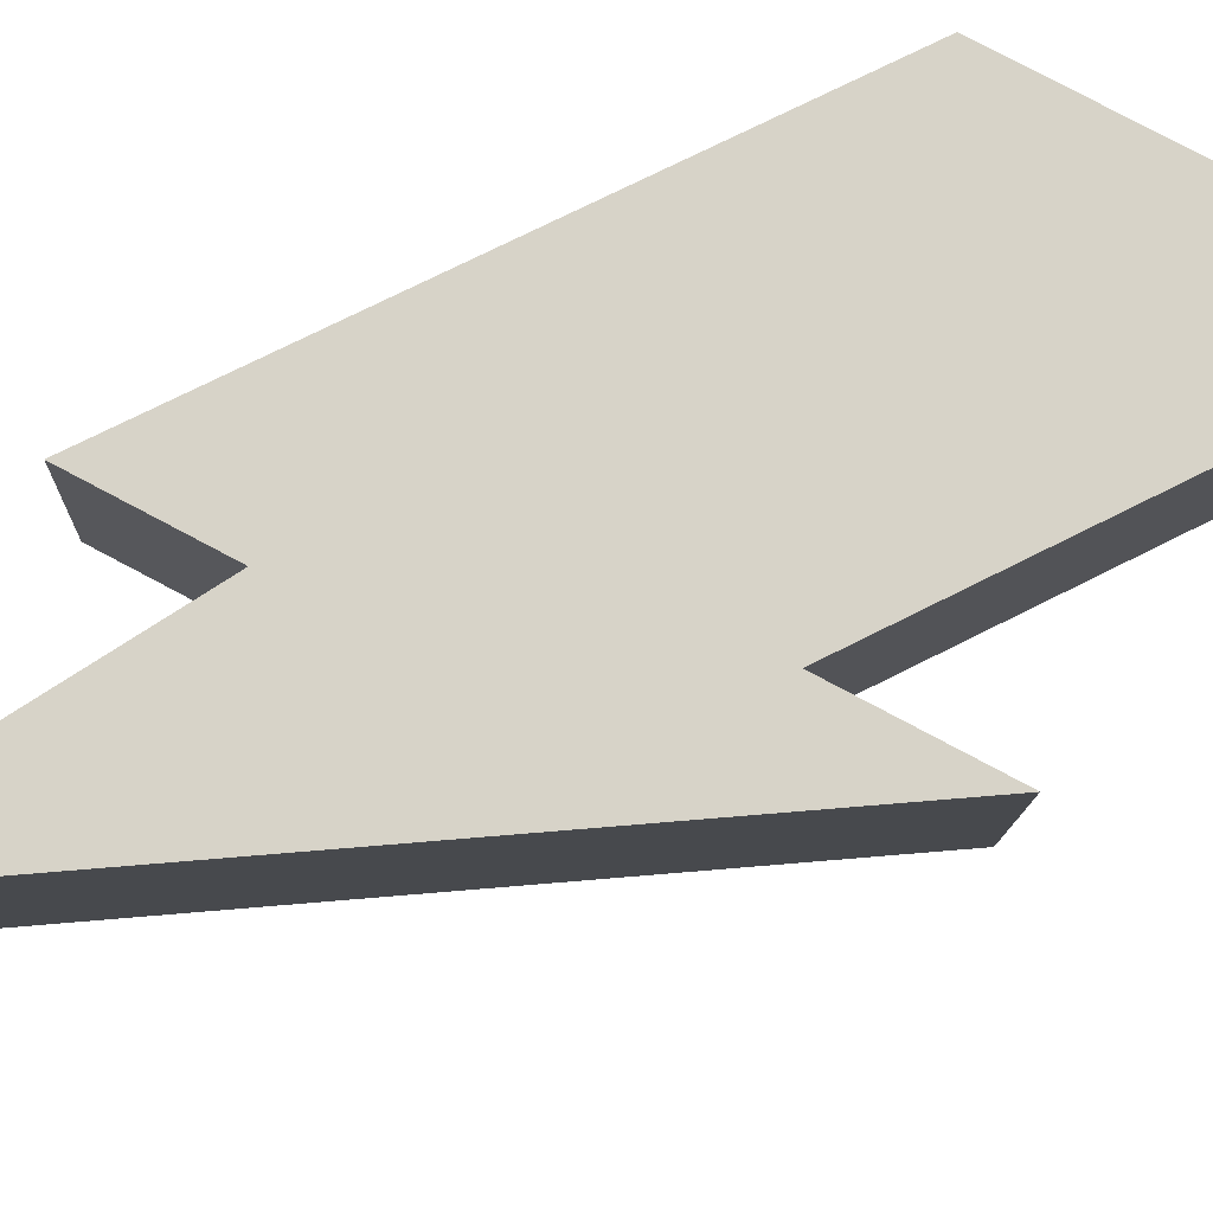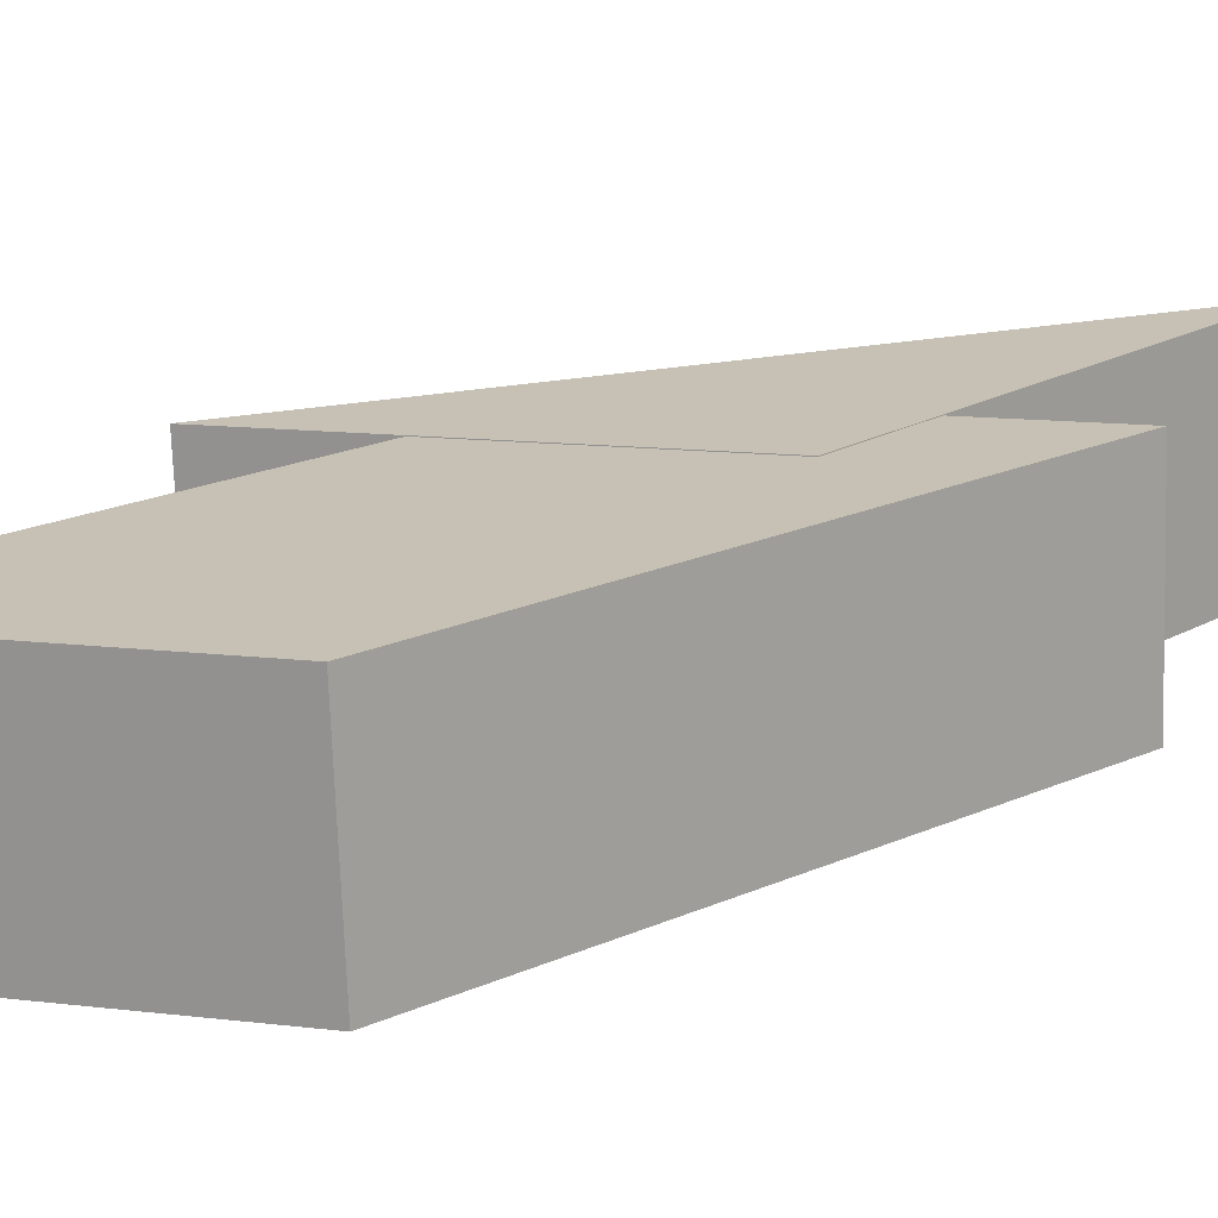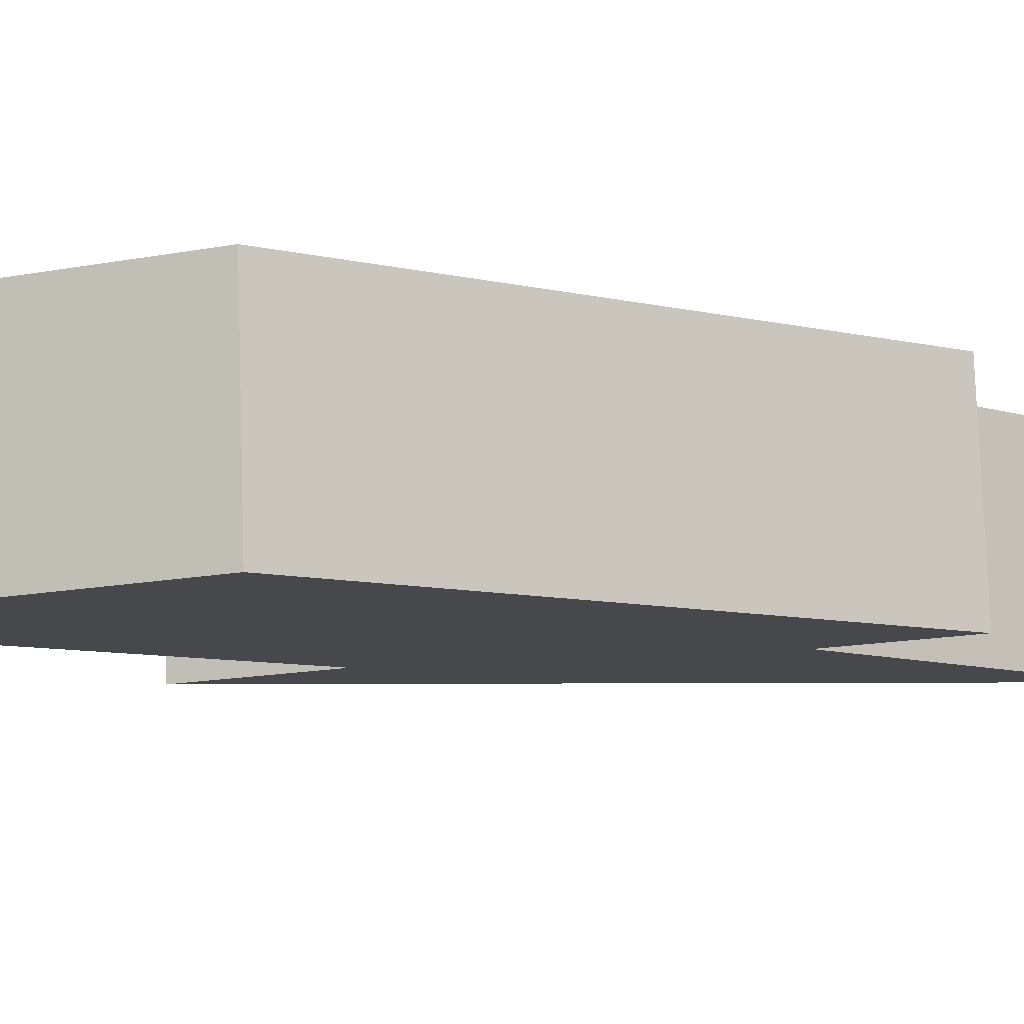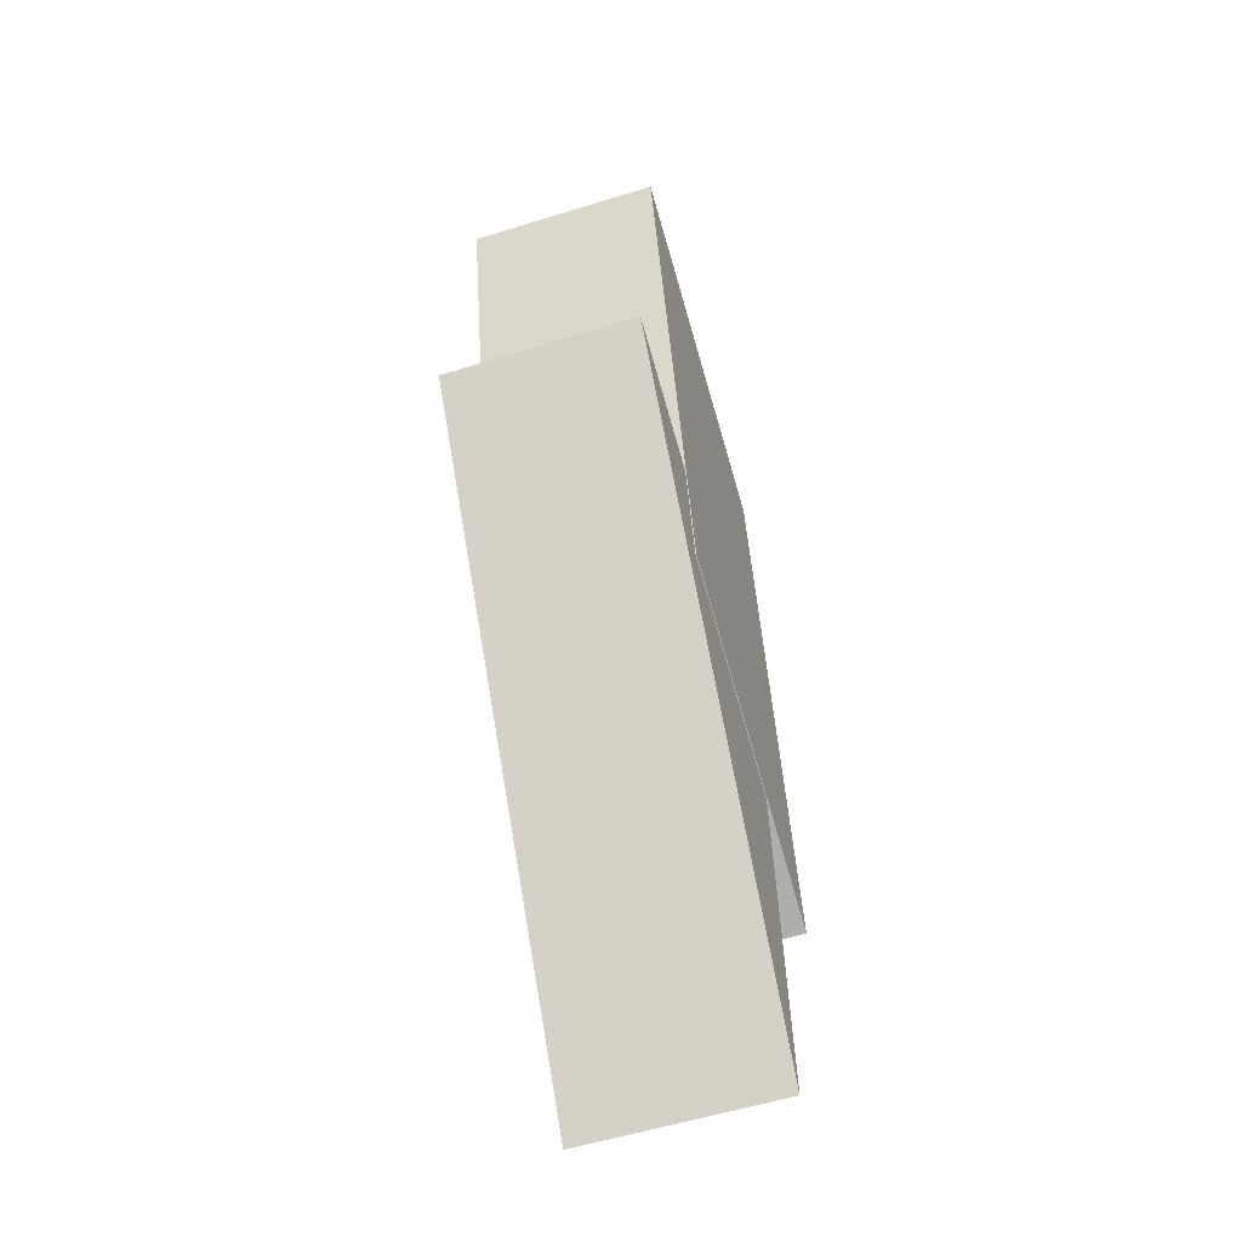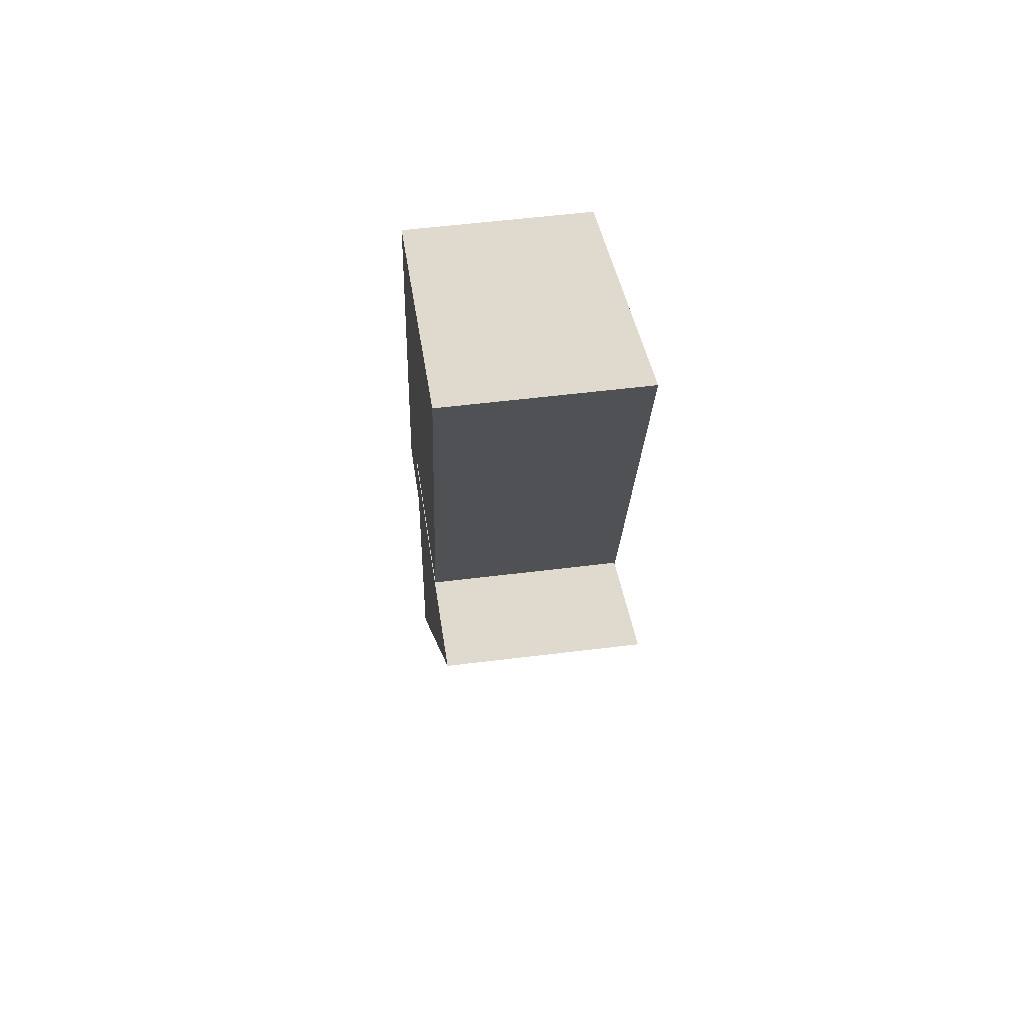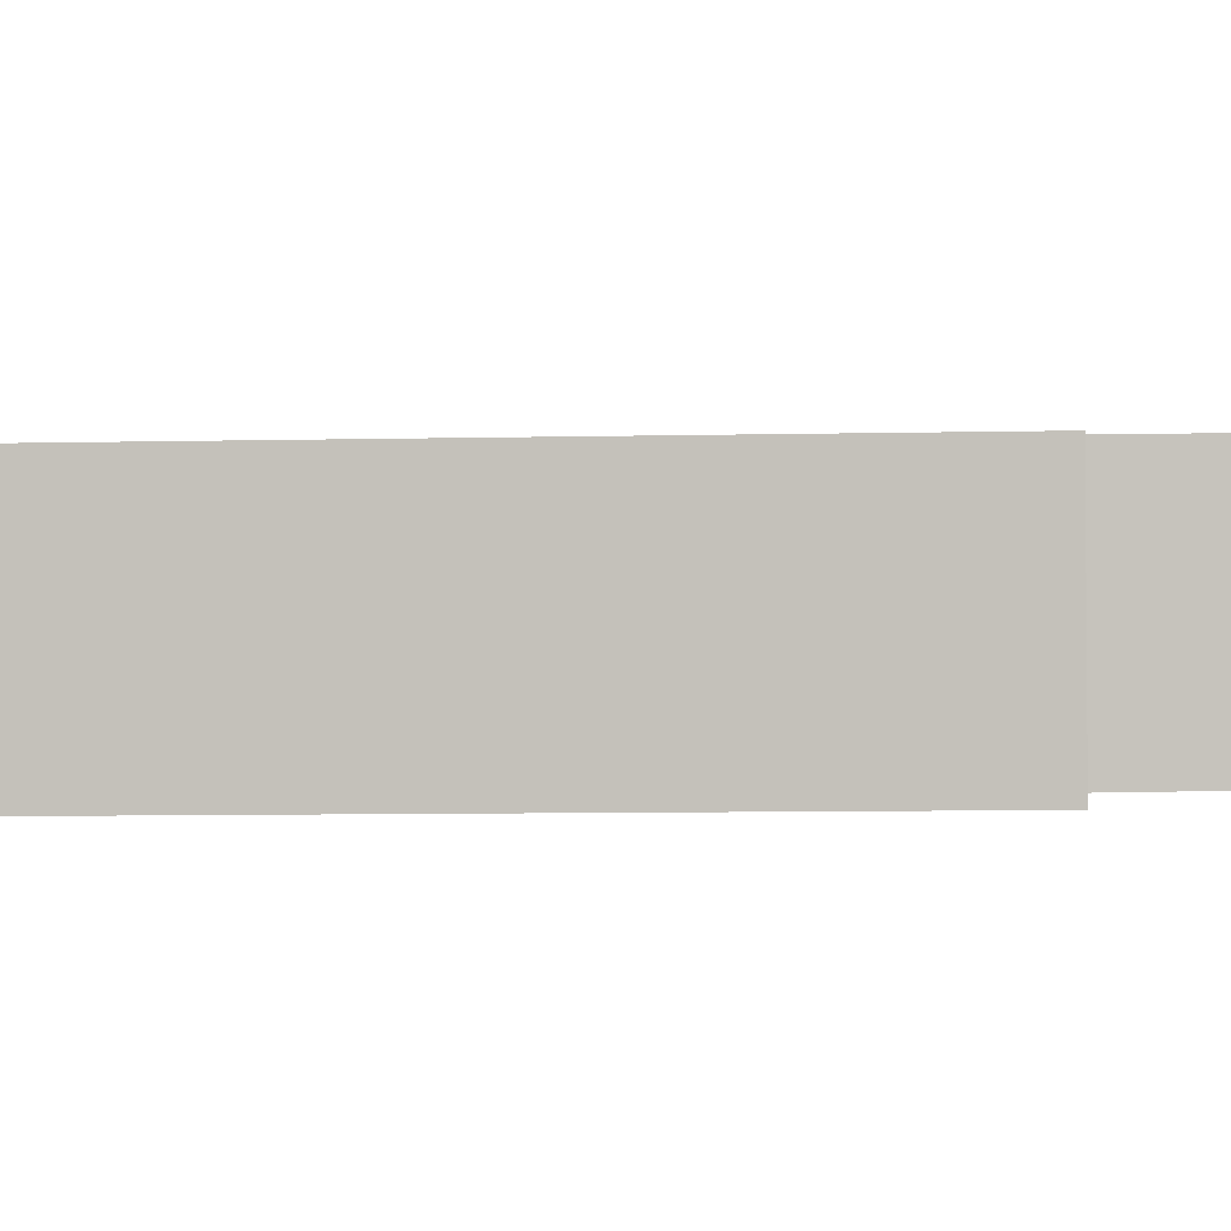
<metadata>
{"format":"obj","ext":"obj","renderer":"f3d","projection":"perspective","resolution":1024,"background":"white","views":[{"elev":75.7,"azim":51.1,"up":"+Z"},{"elev":20.3,"azim":-140.2,"up":"+Z"},{"elev":-9.8,"azim":-136.0,"up":"+Z"},{"elev":-57.2,"azim":110.4,"up":"+Y"},{"elev":56.9,"azim":85.0,"up":"+Y"},{"elev":3.7,"azim":-98.9,"up":"+Z"}]}
</metadata>
<code>
o Cube.001
v -0.3315 -1.147 0.307
v -0.1715 0.4551 0.2942
v 1.119 1.013 0.2368
v -0.3616 -1.149 -0.3957
v -0.2016 0.4525 -0.4085
v 1.089 1.01 -0.4659
v -0.636 -0.1107 0.3138
v 0.5472 0.401 0.2612
v -0.1984 1.907 0.2876
v 0.9848 2.418 0.235
v -0.6661 -0.1133 -0.3893
v 0.5171 0.3984 -0.4419
v -0.2286 1.904 -0.4156
v 0.9546 2.416 -0.4682
f 3 6 5 2
f 2 1 3
f 6 4 5
f 2 5 4 1
f 1 4 6 3
f 10 14 13 9
f 9 7 8 10
f 12 14 10 8
f 12 11 13 14
f 9 13 11 7
f 7 11 12 8

</code>
